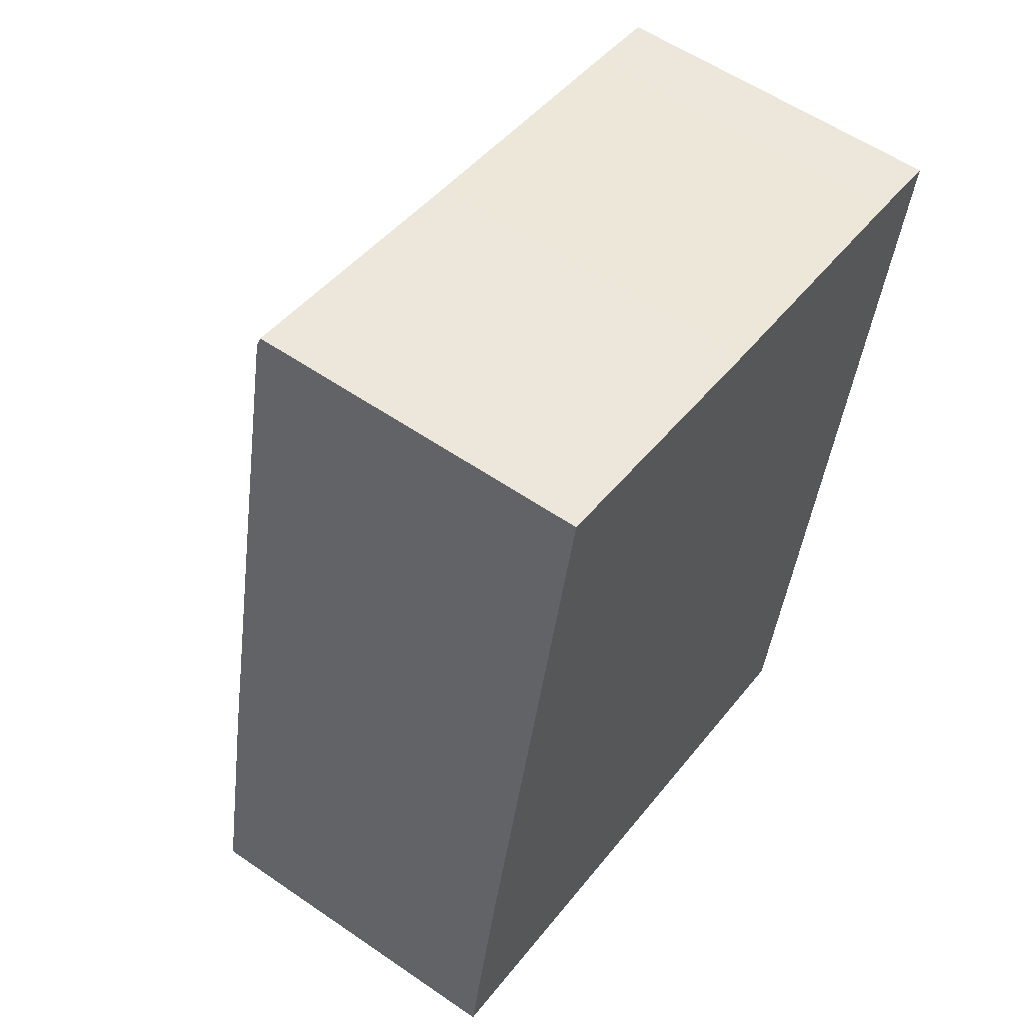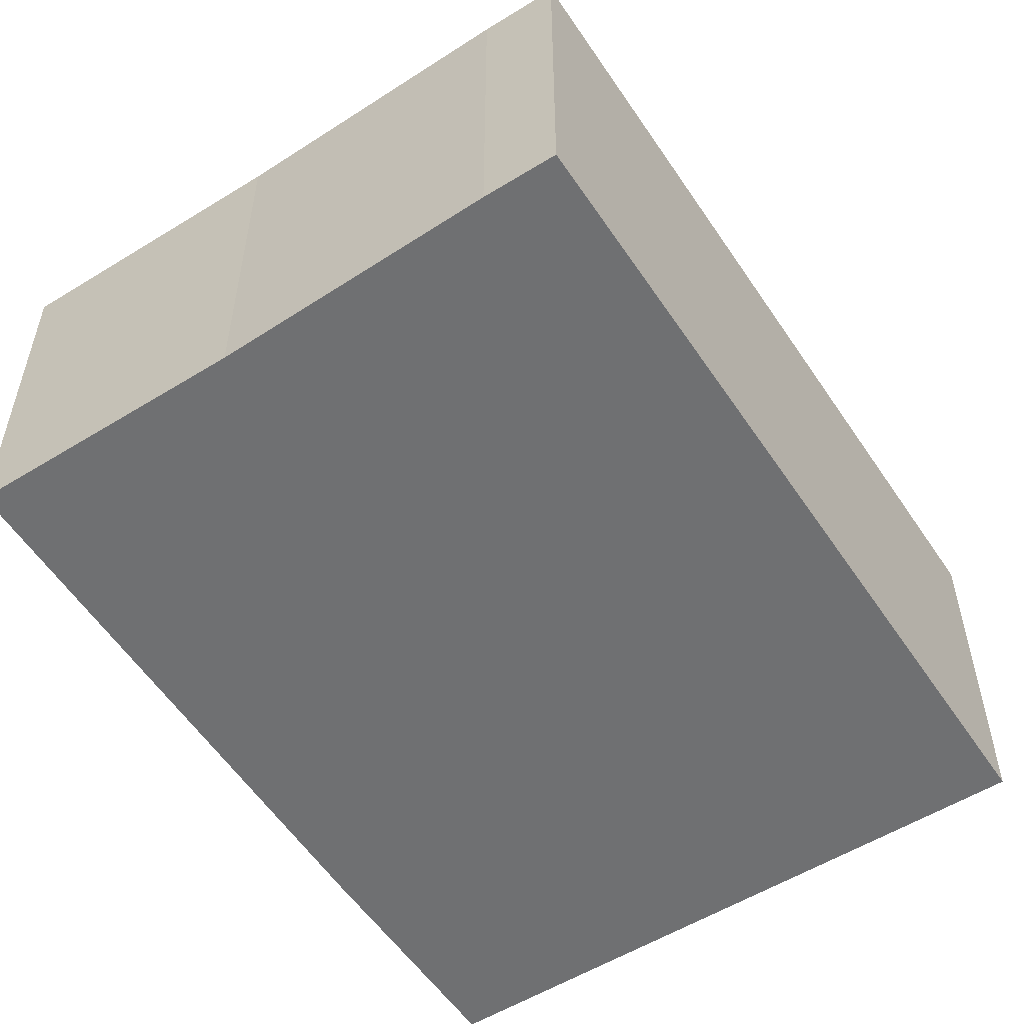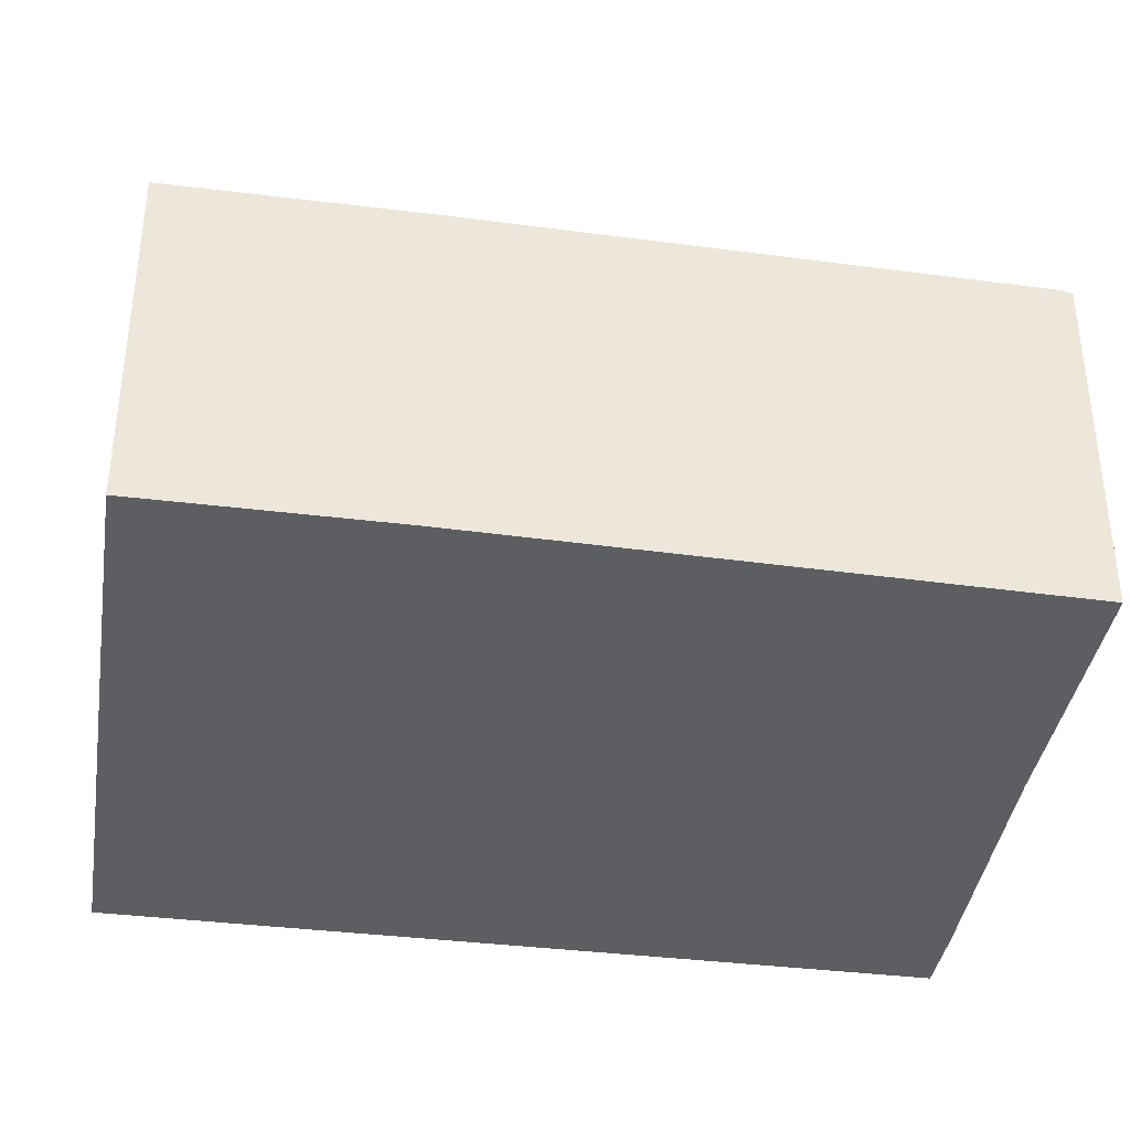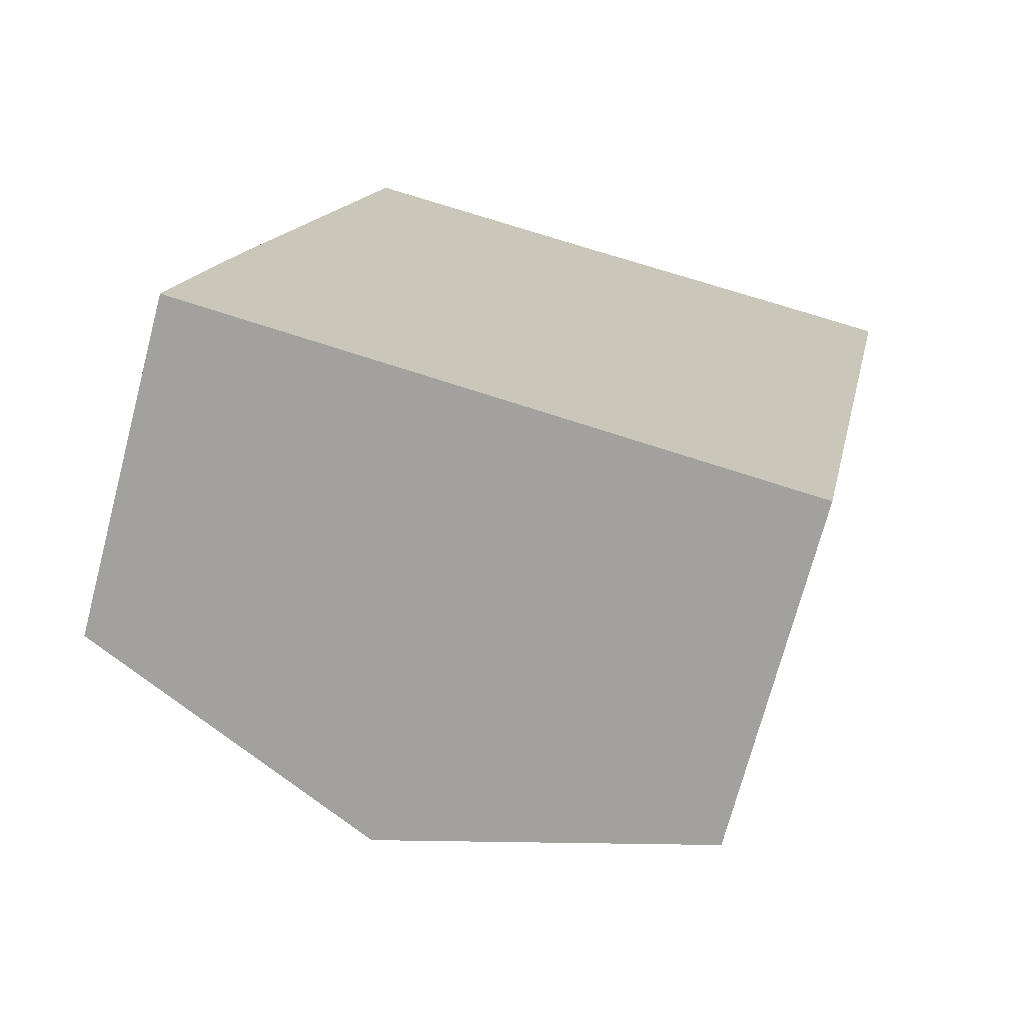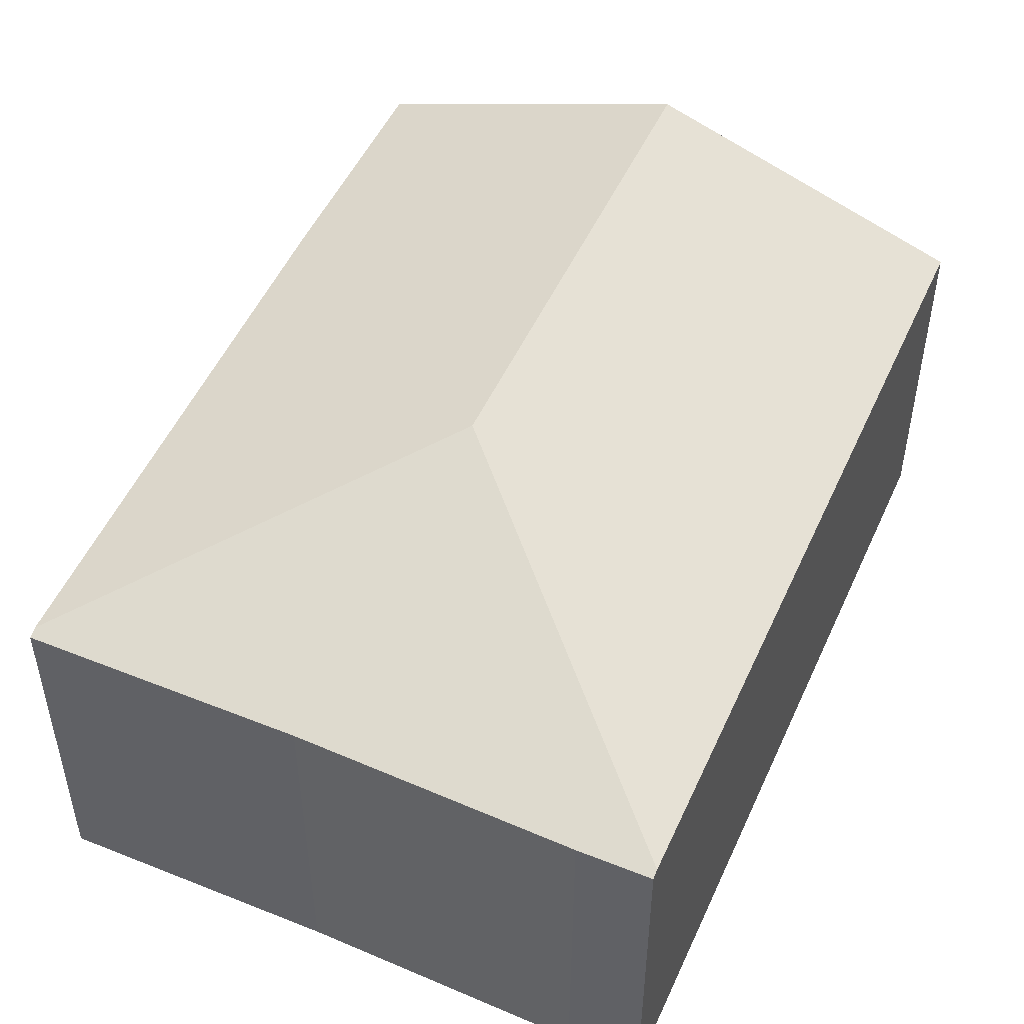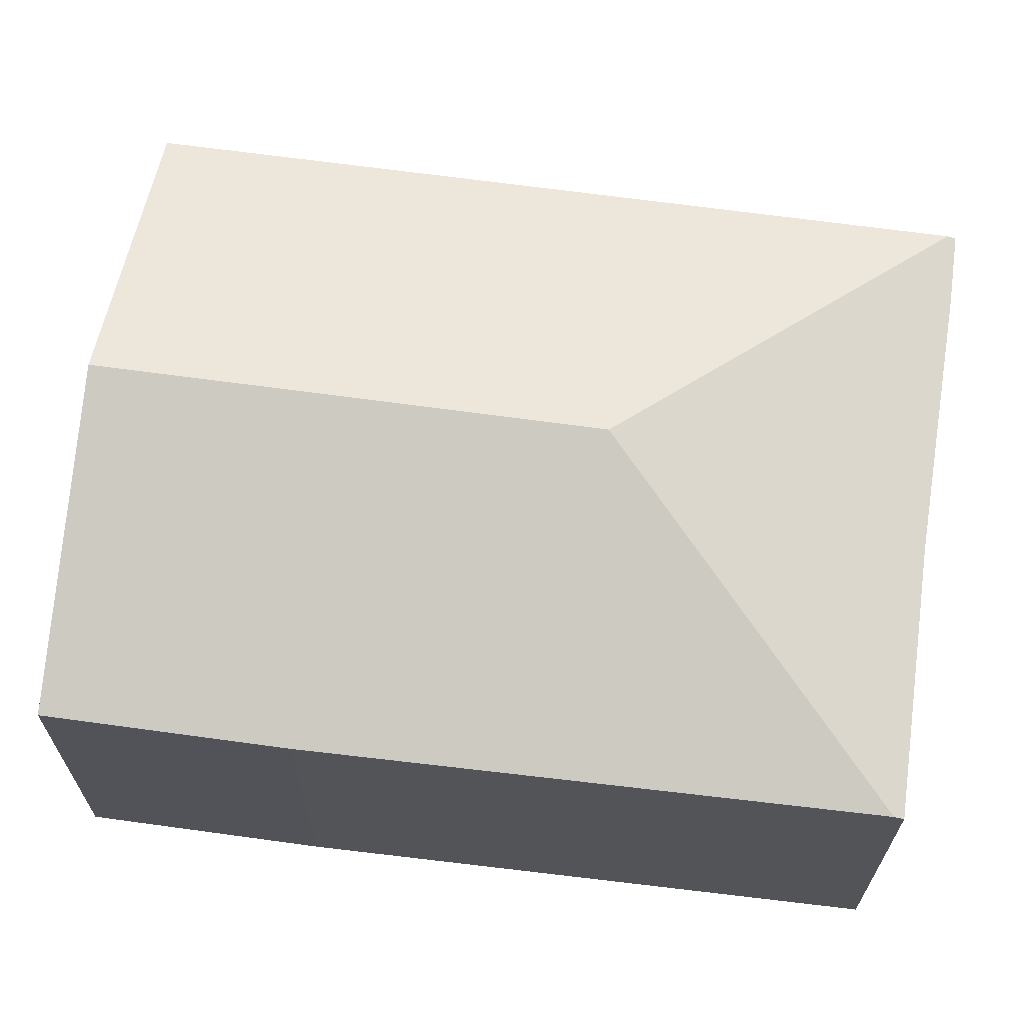
<metadata>
{"format":"obj","ext":"obj","renderer":"f3d","projection":"perspective","resolution":1024,"background":"white","views":[{"elev":57.2,"azim":-54.4,"up":"+Z"},{"elev":-54.9,"azim":44.3,"up":"+Y"},{"elev":-38.0,"azim":-87.8,"up":"+Y"},{"elev":-72.0,"azim":-14.8,"up":"+Z"},{"elev":50.0,"azim":34.9,"up":"+Y"},{"elev":66.8,"azim":-71.0,"up":"+Y"}]}
</metadata>
<code>
v  2.707 3.928 -0.533
v  6.765 2.993 5.884
v  5.398 2.993 -1.063
v  3.544 3.928 3.722
v  0.404 2.987 2.056
v  0 2.987 1.829e-16
v  1.441 3.018 6.856
v  1.459 2.989 6.94
v  3.79 2.989 6.481
v  6.162 2.968 6.078
v  6.779 2.968 5.956
v  0 0 0
v  2.707 3.264e-17 -0.533
v  5.398 6.509e-17 -1.063
v  0.404 -1.259e-16 2.056
v  1.441 -4.198e-16 6.856
v  1.459 -4.25e-16 6.94
v  3.79 -3.968e-16 6.481
v  6.162 -3.722e-16 6.078
v  6.779 -3.647e-16 5.956
v  6.765 -3.603e-16 5.884
g defaultobject
f 1 2 3
f 2 1 4
f 5 1 6
f 1 5 4
f 4 5 7
f 8 4 7
f 4 8 9
f 4 9 10
f 4 10 2
f 2 10 11
f 1 12 6
f 12 1 3
f 12 3 13
f 13 3 14
f 12 5 6
f 5 12 15
f 15 7 5
f 7 15 16
f 7 16 8
f 8 16 17
f 17 9 8
f 9 17 18
f 18 10 9
f 10 18 19
f 19 11 10
f 11 19 20
f 11 3 2
f 3 11 20
f 3 20 14
f 14 20 21
f 16 18 17
f 18 16 15
f 18 15 19
f 19 15 20
f 20 15 21
f 21 15 14
f 14 15 13
f 13 15 12

</code>
